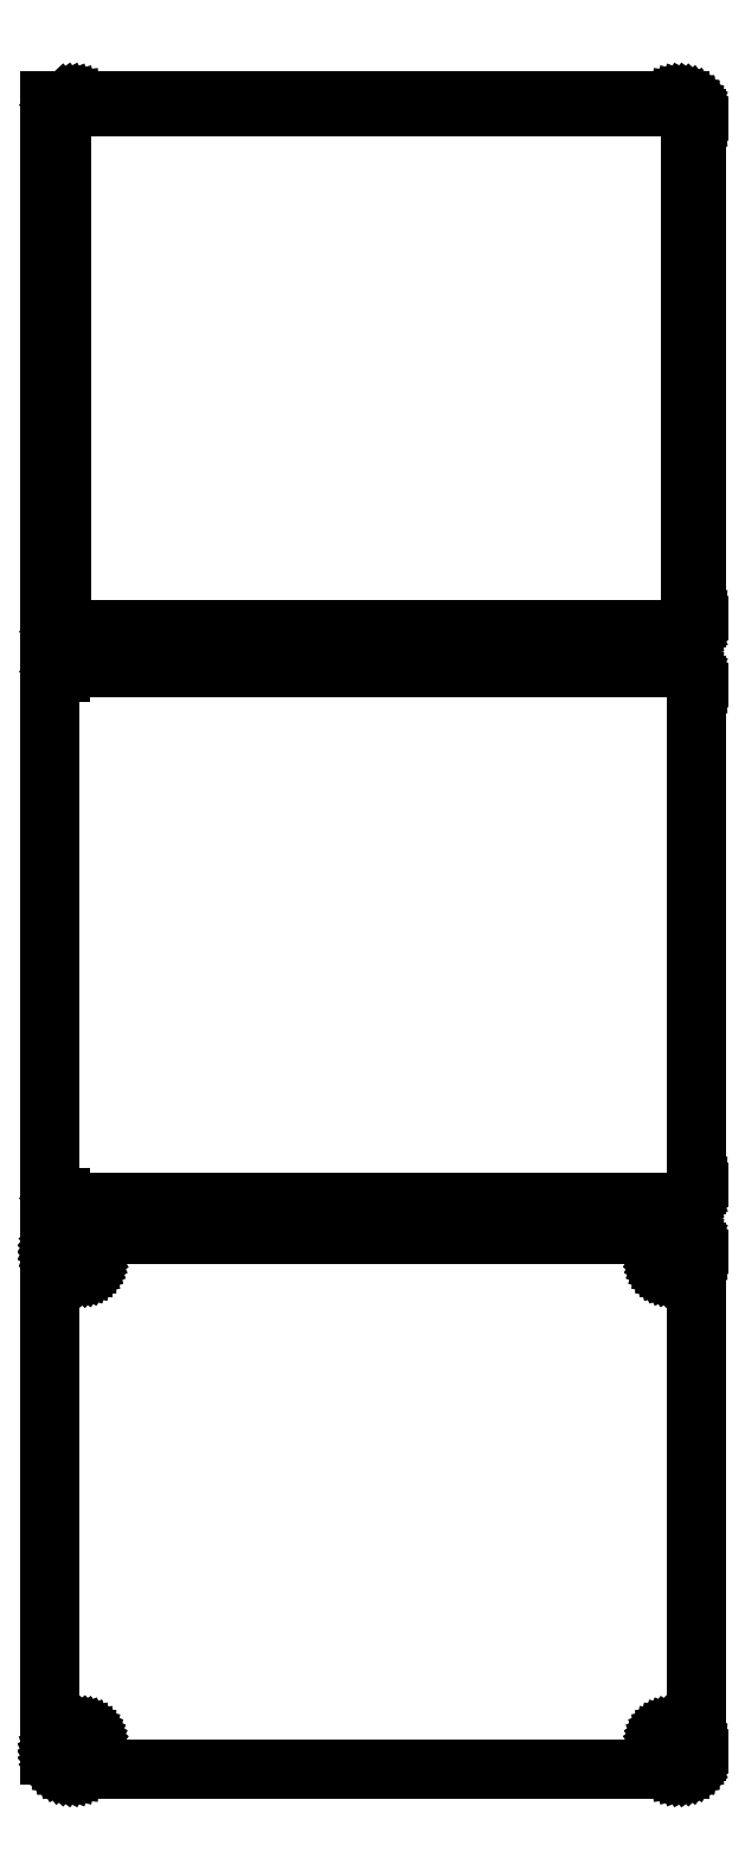
<metadata>
{"format":"dxf","ext":"dxf","renderer":"ezdxf+matplotlib","layout":"modelspace","background":"white","min_lineweight":24,"dpi":150}
</metadata>
<code>
0
SECTION
2
ENTITIES
0
LINE
8
0
10
-88.5
20
562.4
11
-88.19
21
562.1
0
LINE
8
0
10
-88.19
20
562.1
11
-87.68
21
561.8
0
LINE
8
0
10
-87.68
20
561.8
11
-87.13
21
561.5
0
LINE
8
0
10
-87.13
20
561.5
11
-86.55
21
561.2
0
LINE
8
0
10
-86.55
20
561.2
11
-85.94
21
561.1
0
LINE
8
0
10
-85.94
20
561.1
11
-85.31
21
561
0
LINE
8
0
10
-85.31
20
561
11
85.31
21
561
0
LINE
8
0
10
85.31
20
561
11
85.94
21
561.1
0
LINE
8
0
10
85.94
20
561.1
11
86.55
21
561.2
0
LINE
8
0
10
86.55
20
561.2
11
87.13
21
561.5
0
LINE
8
0
10
87.13
20
561.5
11
87.68
21
561.8
0
LINE
8
0
10
87.68
20
561.8
11
88.19
21
562.1
0
LINE
8
0
10
88.19
20
562.1
11
88.64
21
562.6
0
LINE
8
0
10
88.64
20
562.6
11
89.05
21
563.1
0
LINE
8
0
10
89.05
20
563.1
11
89.38
21
563.6
0
LINE
8
0
10
89.38
20
563.6
11
89.65
21
564.2
0
LINE
8
0
10
89.65
20
564.2
11
89.84
21
564.8
0
LINE
8
0
10
89.84
20
564.8
11
89.96
21
565.4
0
LINE
8
0
10
89.96
20
565.4
11
90
21
566
0
LINE
8
0
10
90
20
566
11
90
21
706
0
LINE
8
0
10
90
20
706
11
89.96
21
706.6
0
LINE
8
0
10
89.96
20
706.6
11
89.84
21
707.2
0
LINE
8
0
10
89.84
20
707.2
11
89.65
21
707.8
0
LINE
8
0
10
89.65
20
707.8
11
89.38
21
708.4
0
LINE
8
0
10
89.38
20
708.4
11
89.05
21
708.9
0
LINE
8
0
10
89.05
20
708.9
11
88.64
21
709.4
0
LINE
8
0
10
88.64
20
709.4
11
88.19
21
709.9
0
LINE
8
0
10
88.19
20
709.9
11
87.68
21
710.2
0
LINE
8
0
10
87.68
20
710.2
11
87.13
21
710.5
0
LINE
8
0
10
87.13
20
710.5
11
86.55
21
710.8
0
LINE
8
0
10
86.55
20
710.8
11
85.94
21
710.9
0
LINE
8
0
10
85.94
20
710.9
11
85.31
21
711
0
LINE
8
0
10
85.31
20
711
11
-85.31
21
711
0
LINE
8
0
10
-85.31
20
711
11
-85.94
21
710.9
0
LINE
8
0
10
-85.94
20
710.9
11
-86.55
21
710.8
0
LINE
8
0
10
-86.55
20
710.8
11
-87.13
21
710.5
0
LINE
8
0
10
-87.13
20
710.5
11
-87.68
21
710.2
0
LINE
8
0
10
-87.68
20
710.2
11
-88.19
21
709.9
0
LINE
8
0
10
-88.19
20
709.9
11
-88.5
21
709.6
0
LINE
8
0
10
-88.5
20
709.6
11
-88.5
21
711
0
LINE
8
0
10
-88.5
20
711
11
-91.5
21
711
0
LINE
8
0
10
-91.5
20
711
11
-91.5
21
561
0
LINE
8
0
10
-91.5
20
561
11
-88.5
21
561
0
LINE
8
0
10
-88.5
20
561
11
-88.5
21
562.4
0
LINE
8
0
10
-84.74
20
562.6
11
-85.23
21
562.7
0
LINE
8
0
10
-85.23
20
562.7
11
-85.7
21
562.8
0
LINE
8
0
10
-85.7
20
562.8
11
-86.15
21
563
0
LINE
8
0
10
-86.15
20
563
11
-86.58
21
563.2
0
LINE
8
0
10
-86.58
20
563.2
11
-86.97
21
563.5
0
LINE
8
0
10
-86.97
20
563.5
11
-87.32
21
563.8
0
LINE
8
0
10
-87.32
20
563.8
11
-87.63
21
564.2
0
LINE
8
0
10
-87.63
20
564.2
11
-87.89
21
564.6
0
LINE
8
0
10
-87.89
20
564.6
11
-88.1
21
565.1
0
LINE
8
0
10
-88.1
20
565.1
11
-88.25
21
565.5
0
LINE
8
0
10
-88.25
20
565.5
11
-88.34
21
566
0
LINE
8
0
10
-88.34
20
566
11
-88.37
21
566.5
0
LINE
8
0
10
-88.37
20
566.5
11
-88.37
21
705.5
0
LINE
8
0
10
-88.37
20
705.5
11
-88.34
21
706
0
LINE
8
0
10
-88.34
20
706
11
-88.25
21
706.5
0
LINE
8
0
10
-88.25
20
706.5
11
-88.1
21
706.9
0
LINE
8
0
10
-88.1
20
706.9
11
-87.89
21
707.4
0
LINE
8
0
10
-87.89
20
707.4
11
-87.63
21
707.8
0
LINE
8
0
10
-87.63
20
707.8
11
-87.32
21
708.2
0
LINE
8
0
10
-87.32
20
708.2
11
-86.97
21
708.5
0
LINE
8
0
10
-86.97
20
708.5
11
-86.58
21
708.8
0
LINE
8
0
10
-86.58
20
708.8
11
-86.15
21
709
0
LINE
8
0
10
-86.15
20
709
11
-85.7
21
709.2
0
LINE
8
0
10
-85.7
20
709.2
11
-85.23
21
709.3
0
LINE
8
0
10
-85.23
20
709.3
11
-84.74
21
709.4
0
LINE
8
0
10
-84.74
20
709.4
11
84.74
21
709.4
0
LINE
8
0
10
84.74
20
709.4
11
85.23
21
709.3
0
LINE
8
0
10
85.23
20
709.3
11
85.7
21
709.2
0
LINE
8
0
10
85.7
20
709.2
11
86.15
21
709
0
LINE
8
0
10
86.15
20
709
11
86.58
21
708.8
0
LINE
8
0
10
86.58
20
708.8
11
86.97
21
708.5
0
LINE
8
0
10
86.97
20
708.5
11
87.32
21
708.2
0
LINE
8
0
10
87.32
20
708.2
11
87.63
21
707.8
0
LINE
8
0
10
87.63
20
707.8
11
87.89
21
707.4
0
LINE
8
0
10
87.89
20
707.4
11
88.1
21
706.9
0
LINE
8
0
10
88.1
20
706.9
11
88.25
21
706.5
0
LINE
8
0
10
88.25
20
706.5
11
88.34
21
706
0
LINE
8
0
10
88.34
20
706
11
88.37
21
705.5
0
LINE
8
0
10
88.37
20
705.5
11
88.37
21
566.5
0
LINE
8
0
10
88.37
20
566.5
11
88.34
21
566
0
LINE
8
0
10
88.34
20
566
11
88.25
21
565.5
0
LINE
8
0
10
88.25
20
565.5
11
88.1
21
565.1
0
LINE
8
0
10
88.1
20
565.1
11
87.89
21
564.6
0
LINE
8
0
10
87.89
20
564.6
11
87.63
21
564.2
0
LINE
8
0
10
87.63
20
564.2
11
87.32
21
563.8
0
LINE
8
0
10
87.32
20
563.8
11
86.97
21
563.5
0
LINE
8
0
10
86.97
20
563.5
11
86.58
21
563.2
0
LINE
8
0
10
86.58
20
563.2
11
86.15
21
563
0
LINE
8
0
10
86.15
20
563
11
85.7
21
562.8
0
LINE
8
0
10
85.7
20
562.8
11
85.23
21
562.7
0
LINE
8
0
10
85.23
20
562.7
11
84.74
21
562.6
0
LINE
8
0
10
84.74
20
562.6
11
-84.74
21
562.6
0
LINE
8
0
10
85.94
20
402.1
11
86.55
21
402.2
0
LINE
8
0
10
86.55
20
402.2
11
87.13
21
402.5
0
LINE
8
0
10
87.13
20
402.5
11
87.68
21
402.8
0
LINE
8
0
10
87.68
20
402.8
11
88.19
21
403.1
0
LINE
8
0
10
88.19
20
403.1
11
88.64
21
403.6
0
LINE
8
0
10
88.64
20
403.6
11
89.05
21
404.1
0
LINE
8
0
10
89.05
20
404.1
11
89.38
21
404.6
0
LINE
8
0
10
89.38
20
404.6
11
89.65
21
405.2
0
LINE
8
0
10
89.65
20
405.2
11
89.84
21
405.8
0
LINE
8
0
10
89.84
20
405.8
11
89.96
21
406.4
0
LINE
8
0
10
89.96
20
406.4
11
90
21
407
0
LINE
8
0
10
90
20
407
11
90
21
547
0
LINE
8
0
10
90
20
547
11
89.96
21
547.6
0
LINE
8
0
10
89.96
20
547.6
11
89.84
21
548.2
0
LINE
8
0
10
89.84
20
548.2
11
89.65
21
548.8
0
LINE
8
0
10
89.65
20
548.8
11
89.38
21
549.4
0
LINE
8
0
10
89.38
20
549.4
11
89.05
21
549.9
0
LINE
8
0
10
89.05
20
549.9
11
88.64
21
550.4
0
LINE
8
0
10
88.64
20
550.4
11
88.19
21
550.9
0
LINE
8
0
10
88.19
20
550.9
11
87.68
21
551.2
0
LINE
8
0
10
87.68
20
551.2
11
87.13
21
551.5
0
LINE
8
0
10
87.13
20
551.5
11
86.55
21
551.8
0
LINE
8
0
10
86.55
20
551.8
11
85.94
21
551.9
0
LINE
8
0
10
85.94
20
551.9
11
85.31
21
552
0
LINE
8
0
10
85.31
20
552
11
-85.31
21
552
0
LINE
8
0
10
-85.31
20
552
11
-85.94
21
551.9
0
LINE
8
0
10
-85.94
20
551.9
11
-86.55
21
551.8
0
LINE
8
0
10
-86.55
20
551.8
11
-87.13
21
551.5
0
LINE
8
0
10
-87.13
20
551.5
11
-87.68
21
551.2
0
LINE
8
0
10
-87.68
20
551.2
11
-88.19
21
550.9
0
LINE
8
0
10
-88.19
20
550.9
11
-88.5
21
550.6
0
LINE
8
0
10
-88.5
20
550.6
11
-88.5
21
551.6
0
LINE
8
0
10
-88.5
20
551.6
11
-91.5
21
551.6
0
LINE
8
0
10
-91.5
20
551.6
11
-91.5
21
402.4
0
LINE
8
0
10
-91.5
20
402.4
11
-88.5
21
402.4
0
LINE
8
0
10
-88.5
20
402.4
11
-88.5
21
403.4
0
LINE
8
0
10
-88.5
20
403.4
11
-88.19
21
403.1
0
LINE
8
0
10
-88.19
20
403.1
11
-87.68
21
402.8
0
LINE
8
0
10
-87.68
20
402.8
11
-87.13
21
402.5
0
LINE
8
0
10
-87.13
20
402.5
11
-86.55
21
402.2
0
LINE
8
0
10
-86.55
20
402.2
11
-85.94
21
402.1
0
LINE
8
0
10
-85.94
20
402.1
11
-85.31
21
402
0
LINE
8
0
10
-85.31
20
402
11
85.31
21
402
0
LINE
8
0
10
85.31
20
402
11
85.94
21
402.1
0
LINE
8
0
10
85.94
20
243.1
11
86.55
21
243.2
0
LINE
8
0
10
86.55
20
243.2
11
87.13
21
243.5
0
LINE
8
0
10
87.13
20
243.5
11
87.68
21
243.8
0
LINE
8
0
10
87.68
20
243.8
11
88.19
21
244.1
0
LINE
8
0
10
88.19
20
244.1
11
88.64
21
244.6
0
LINE
8
0
10
88.64
20
244.6
11
89.05
21
245.1
0
LINE
8
0
10
89.05
20
245.1
11
89.38
21
245.6
0
LINE
8
0
10
89.38
20
245.6
11
89.65
21
246.2
0
LINE
8
0
10
89.65
20
246.2
11
89.84
21
246.8
0
LINE
8
0
10
89.84
20
246.8
11
89.96
21
247.4
0
LINE
8
0
10
89.96
20
247.4
11
90
21
248
0
LINE
8
0
10
90
20
248
11
90
21
388
0
LINE
8
0
10
90
20
388
11
89.96
21
388.6
0
LINE
8
0
10
89.96
20
388.6
11
89.84
21
389.2
0
LINE
8
0
10
89.84
20
389.2
11
89.65
21
389.8
0
LINE
8
0
10
89.65
20
389.8
11
89.38
21
390.4
0
LINE
8
0
10
89.38
20
390.4
11
89.05
21
390.9
0
LINE
8
0
10
89.05
20
390.9
11
88.64
21
391.4
0
LINE
8
0
10
88.64
20
391.4
11
88.19
21
391.9
0
LINE
8
0
10
88.19
20
391.9
11
87.68
21
392.2
0
LINE
8
0
10
87.68
20
392.2
11
87.13
21
392.5
0
LINE
8
0
10
87.13
20
392.5
11
86.55
21
392.8
0
LINE
8
0
10
86.55
20
392.8
11
85.94
21
392.9
0
LINE
8
0
10
85.94
20
392.9
11
85.31
21
393
0
LINE
8
0
10
85.31
20
393
11
-85.31
21
393
0
LINE
8
0
10
-85.31
20
393
11
-85.94
21
392.9
0
LINE
8
0
10
-85.94
20
392.9
11
-86.55
21
392.8
0
LINE
8
0
10
-86.55
20
392.8
11
-87.13
21
392.5
0
LINE
8
0
10
-87.13
20
392.5
11
-87.68
21
392.2
0
LINE
8
0
10
-87.68
20
392.2
11
-88.19
21
391.9
0
LINE
8
0
10
-88.19
20
391.9
11
-88.64
21
391.4
0
LINE
8
0
10
-88.64
20
391.4
11
-89.05
21
390.9
0
LINE
8
0
10
-89.05
20
390.9
11
-89.38
21
390.4
0
LINE
8
0
10
-89.38
20
390.4
11
-89.65
21
389.8
0
LINE
8
0
10
-89.65
20
389.8
11
-89.84
21
389.2
0
LINE
8
0
10
-89.84
20
389.2
11
-89.9
21
388.9
0
LINE
8
0
10
-89.9
20
388.9
11
-91.5
21
388.9
0
LINE
8
0
10
-91.5
20
388.9
11
-91.5
21
247.1
0
LINE
8
0
10
-91.5
20
247.1
11
-89.9
21
247.1
0
LINE
8
0
10
-89.9
20
247.1
11
-89.84
21
246.8
0
LINE
8
0
10
-89.84
20
246.8
11
-89.65
21
246.2
0
LINE
8
0
10
-89.65
20
246.2
11
-89.38
21
245.6
0
LINE
8
0
10
-89.38
20
245.6
11
-89.05
21
245.1
0
LINE
8
0
10
-89.05
20
245.1
11
-88.64
21
244.6
0
LINE
8
0
10
-88.64
20
244.6
11
-88.19
21
244.1
0
LINE
8
0
10
-88.19
20
244.1
11
-87.68
21
243.8
0
LINE
8
0
10
-87.68
20
243.8
11
-87.13
21
243.5
0
LINE
8
0
10
-87.13
20
243.5
11
-86.55
21
243.2
0
LINE
8
0
10
-86.55
20
243.2
11
-85.94
21
243.1
0
LINE
8
0
10
-85.94
20
243.1
11
-85.31
21
243
0
LINE
8
0
10
-85.31
20
243
11
85.31
21
243
0
LINE
8
0
10
85.31
20
243
11
85.94
21
243.1
0
LINE
8
0
10
82.39
20
383.7
11
82.16
21
383.7
0
LINE
8
0
10
82.16
20
383.7
11
81.94
21
383.8
0
LINE
8
0
10
81.94
20
383.8
11
81.73
21
383.9
0
LINE
8
0
10
81.73
20
383.9
11
81.54
21
384
0
LINE
8
0
10
81.54
20
384
11
81.35
21
384.1
0
LINE
8
0
10
81.35
20
384.1
11
81.19
21
384.3
0
LINE
8
0
10
81.19
20
384.3
11
81.04
21
384.4
0
LINE
8
0
10
81.04
20
384.4
11
80.92
21
384.6
0
LINE
8
0
10
80.92
20
384.6
11
80.83
21
384.8
0
LINE
8
0
10
80.83
20
384.8
11
80.76
21
385.1
0
LINE
8
0
10
80.76
20
385.1
11
80.71
21
385.3
0
LINE
8
0
10
80.71
20
385.3
11
80.7
21
385.5
0
LINE
8
0
10
80.7
20
385.5
11
80.71
21
385.7
0
LINE
8
0
10
80.71
20
385.7
11
80.76
21
385.9
0
LINE
8
0
10
80.76
20
385.9
11
80.83
21
386.2
0
LINE
8
0
10
80.83
20
386.2
11
80.92
21
386.4
0
LINE
8
0
10
80.92
20
386.4
11
81.04
21
386.6
0
LINE
8
0
10
81.04
20
386.6
11
81.19
21
386.7
0
LINE
8
0
10
81.19
20
386.7
11
81.35
21
386.9
0
LINE
8
0
10
81.35
20
386.9
11
81.54
21
387
0
LINE
8
0
10
81.54
20
387
11
81.73
21
387.1
0
LINE
8
0
10
81.73
20
387.1
11
81.94
21
387.2
0
LINE
8
0
10
81.94
20
387.2
11
82.16
21
387.3
0
LINE
8
0
10
82.16
20
387.3
11
82.39
21
387.3
0
LINE
8
0
10
82.39
20
387.3
11
82.61
21
387.3
0
LINE
8
0
10
82.61
20
387.3
11
82.84
21
387.3
0
LINE
8
0
10
82.84
20
387.3
11
83.06
21
387.2
0
LINE
8
0
10
83.06
20
387.2
11
83.27
21
387.1
0
LINE
8
0
10
83.27
20
387.1
11
83.46
21
387
0
LINE
8
0
10
83.46
20
387
11
83.65
21
386.9
0
LINE
8
0
10
83.65
20
386.9
11
83.81
21
386.7
0
LINE
8
0
10
83.81
20
386.7
11
83.96
21
386.6
0
LINE
8
0
10
83.96
20
386.6
11
84.08
21
386.4
0
LINE
8
0
10
84.08
20
386.4
11
84.17
21
386.2
0
LINE
8
0
10
84.17
20
386.2
11
84.24
21
385.9
0
LINE
8
0
10
84.24
20
385.9
11
84.29
21
385.7
0
LINE
8
0
10
84.29
20
385.7
11
84.3
21
385.5
0
LINE
8
0
10
84.3
20
385.5
11
84.29
21
385.3
0
LINE
8
0
10
84.29
20
385.3
11
84.24
21
385.1
0
LINE
8
0
10
84.24
20
385.1
11
84.17
21
384.8
0
LINE
8
0
10
84.17
20
384.8
11
84.08
21
384.6
0
LINE
8
0
10
84.08
20
384.6
11
83.96
21
384.4
0
LINE
8
0
10
83.96
20
384.4
11
83.81
21
384.3
0
LINE
8
0
10
83.81
20
384.3
11
83.65
21
384.1
0
LINE
8
0
10
83.65
20
384.1
11
83.46
21
384
0
LINE
8
0
10
83.46
20
384
11
83.27
21
383.9
0
LINE
8
0
10
83.27
20
383.9
11
83.06
21
383.8
0
LINE
8
0
10
83.06
20
383.8
11
82.84
21
383.7
0
LINE
8
0
10
82.84
20
383.7
11
82.61
21
383.7
0
LINE
8
0
10
82.61
20
383.7
11
82.39
21
383.7
0
LINE
8
0
10
-82.61
20
383.7
11
-82.84
21
383.7
0
LINE
8
0
10
-82.84
20
383.7
11
-83.06
21
383.8
0
LINE
8
0
10
-83.06
20
383.8
11
-83.27
21
383.9
0
LINE
8
0
10
-83.27
20
383.9
11
-83.46
21
384
0
LINE
8
0
10
-83.46
20
384
11
-83.65
21
384.1
0
LINE
8
0
10
-83.65
20
384.1
11
-83.81
21
384.3
0
LINE
8
0
10
-83.81
20
384.3
11
-83.96
21
384.4
0
LINE
8
0
10
-83.96
20
384.4
11
-84.08
21
384.6
0
LINE
8
0
10
-84.08
20
384.6
11
-84.17
21
384.8
0
LINE
8
0
10
-84.17
20
384.8
11
-84.24
21
385.1
0
LINE
8
0
10
-84.24
20
385.1
11
-84.29
21
385.3
0
LINE
8
0
10
-84.29
20
385.3
11
-84.3
21
385.5
0
LINE
8
0
10
-84.3
20
385.5
11
-84.29
21
385.7
0
LINE
8
0
10
-84.29
20
385.7
11
-84.24
21
385.9
0
LINE
8
0
10
-84.24
20
385.9
11
-84.17
21
386.2
0
LINE
8
0
10
-84.17
20
386.2
11
-84.08
21
386.4
0
LINE
8
0
10
-84.08
20
386.4
11
-83.96
21
386.6
0
LINE
8
0
10
-83.96
20
386.6
11
-83.81
21
386.7
0
LINE
8
0
10
-83.81
20
386.7
11
-83.65
21
386.9
0
LINE
8
0
10
-83.65
20
386.9
11
-83.46
21
387
0
LINE
8
0
10
-83.46
20
387
11
-83.27
21
387.1
0
LINE
8
0
10
-83.27
20
387.1
11
-83.06
21
387.2
0
LINE
8
0
10
-83.06
20
387.2
11
-82.84
21
387.3
0
LINE
8
0
10
-82.84
20
387.3
11
-82.61
21
387.3
0
LINE
8
0
10
-82.61
20
387.3
11
-82.39
21
387.3
0
LINE
8
0
10
-82.39
20
387.3
11
-82.16
21
387.3
0
LINE
8
0
10
-82.16
20
387.3
11
-81.94
21
387.2
0
LINE
8
0
10
-81.94
20
387.2
11
-81.73
21
387.1
0
LINE
8
0
10
-81.73
20
387.1
11
-81.54
21
387
0
LINE
8
0
10
-81.54
20
387
11
-81.35
21
386.9
0
LINE
8
0
10
-81.35
20
386.9
11
-81.19
21
386.7
0
LINE
8
0
10
-81.19
20
386.7
11
-81.04
21
386.6
0
LINE
8
0
10
-81.04
20
386.6
11
-80.92
21
386.4
0
LINE
8
0
10
-80.92
20
386.4
11
-80.83
21
386.2
0
LINE
8
0
10
-80.83
20
386.2
11
-80.76
21
385.9
0
LINE
8
0
10
-80.76
20
385.9
11
-80.71
21
385.7
0
LINE
8
0
10
-80.71
20
385.7
11
-80.7
21
385.5
0
LINE
8
0
10
-80.7
20
385.5
11
-80.71
21
385.3
0
LINE
8
0
10
-80.71
20
385.3
11
-80.76
21
385.1
0
LINE
8
0
10
-80.76
20
385.1
11
-80.83
21
384.8
0
LINE
8
0
10
-80.83
20
384.8
11
-80.92
21
384.6
0
LINE
8
0
10
-80.92
20
384.6
11
-81.04
21
384.4
0
LINE
8
0
10
-81.04
20
384.4
11
-81.19
21
384.3
0
LINE
8
0
10
-81.19
20
384.3
11
-81.35
21
384.1
0
LINE
8
0
10
-81.35
20
384.1
11
-81.54
21
384
0
LINE
8
0
10
-81.54
20
384
11
-81.73
21
383.9
0
LINE
8
0
10
-81.73
20
383.9
11
-81.94
21
383.8
0
LINE
8
0
10
-81.94
20
383.8
11
-82.16
21
383.7
0
LINE
8
0
10
-82.16
20
383.7
11
-82.39
21
383.7
0
LINE
8
0
10
-82.39
20
383.7
11
-82.61
21
383.7
0
LINE
8
0
10
82.39
20
248.7
11
82.16
21
248.7
0
LINE
8
0
10
82.16
20
248.7
11
81.94
21
248.8
0
LINE
8
0
10
81.94
20
248.8
11
81.73
21
248.9
0
LINE
8
0
10
81.73
20
248.9
11
81.54
21
249
0
LINE
8
0
10
81.54
20
249
11
81.35
21
249.1
0
LINE
8
0
10
81.35
20
249.1
11
81.19
21
249.3
0
LINE
8
0
10
81.19
20
249.3
11
81.04
21
249.4
0
LINE
8
0
10
81.04
20
249.4
11
80.92
21
249.6
0
LINE
8
0
10
80.92
20
249.6
11
80.83
21
249.8
0
LINE
8
0
10
80.83
20
249.8
11
80.76
21
250.1
0
LINE
8
0
10
80.76
20
250.1
11
80.71
21
250.3
0
LINE
8
0
10
80.71
20
250.3
11
80.7
21
250.5
0
LINE
8
0
10
80.7
20
250.5
11
80.71
21
250.7
0
LINE
8
0
10
80.71
20
250.7
11
80.76
21
250.9
0
LINE
8
0
10
80.76
20
250.9
11
80.83
21
251.2
0
LINE
8
0
10
80.83
20
251.2
11
80.92
21
251.4
0
LINE
8
0
10
80.92
20
251.4
11
81.04
21
251.6
0
LINE
8
0
10
81.04
20
251.6
11
81.19
21
251.7
0
LINE
8
0
10
81.19
20
251.7
11
81.35
21
251.9
0
LINE
8
0
10
81.35
20
251.9
11
81.54
21
252
0
LINE
8
0
10
81.54
20
252
11
81.73
21
252.1
0
LINE
8
0
10
81.73
20
252.1
11
81.94
21
252.2
0
LINE
8
0
10
81.94
20
252.2
11
82.16
21
252.3
0
LINE
8
0
10
82.16
20
252.3
11
82.39
21
252.3
0
LINE
8
0
10
82.39
20
252.3
11
82.61
21
252.3
0
LINE
8
0
10
82.61
20
252.3
11
82.84
21
252.3
0
LINE
8
0
10
82.84
20
252.3
11
83.06
21
252.2
0
LINE
8
0
10
83.06
20
252.2
11
83.27
21
252.1
0
LINE
8
0
10
83.27
20
252.1
11
83.46
21
252
0
LINE
8
0
10
83.46
20
252
11
83.65
21
251.9
0
LINE
8
0
10
83.65
20
251.9
11
83.81
21
251.7
0
LINE
8
0
10
83.81
20
251.7
11
83.96
21
251.6
0
LINE
8
0
10
83.96
20
251.6
11
84.08
21
251.4
0
LINE
8
0
10
84.08
20
251.4
11
84.17
21
251.2
0
LINE
8
0
10
84.17
20
251.2
11
84.24
21
250.9
0
LINE
8
0
10
84.24
20
250.9
11
84.29
21
250.7
0
LINE
8
0
10
84.29
20
250.7
11
84.3
21
250.5
0
LINE
8
0
10
84.3
20
250.5
11
84.29
21
250.3
0
LINE
8
0
10
84.29
20
250.3
11
84.24
21
250.1
0
LINE
8
0
10
84.24
20
250.1
11
84.17
21
249.8
0
LINE
8
0
10
84.17
20
249.8
11
84.08
21
249.6
0
LINE
8
0
10
84.08
20
249.6
11
83.96
21
249.4
0
LINE
8
0
10
83.96
20
249.4
11
83.81
21
249.3
0
LINE
8
0
10
83.81
20
249.3
11
83.65
21
249.1
0
LINE
8
0
10
83.65
20
249.1
11
83.46
21
249
0
LINE
8
0
10
83.46
20
249
11
83.27
21
248.9
0
LINE
8
0
10
83.27
20
248.9
11
83.06
21
248.8
0
LINE
8
0
10
83.06
20
248.8
11
82.84
21
248.7
0
LINE
8
0
10
82.84
20
248.7
11
82.61
21
248.7
0
LINE
8
0
10
82.61
20
248.7
11
82.39
21
248.7
0
LINE
8
0
10
-82.61
20
248.7
11
-82.84
21
248.7
0
LINE
8
0
10
-82.84
20
248.7
11
-83.06
21
248.8
0
LINE
8
0
10
-83.06
20
248.8
11
-83.27
21
248.9
0
LINE
8
0
10
-83.27
20
248.9
11
-83.46
21
249
0
LINE
8
0
10
-83.46
20
249
11
-83.65
21
249.1
0
LINE
8
0
10
-83.65
20
249.1
11
-83.81
21
249.3
0
LINE
8
0
10
-83.81
20
249.3
11
-83.96
21
249.4
0
LINE
8
0
10
-83.96
20
249.4
11
-84.08
21
249.6
0
LINE
8
0
10
-84.08
20
249.6
11
-84.17
21
249.8
0
LINE
8
0
10
-84.17
20
249.8
11
-84.24
21
250.1
0
LINE
8
0
10
-84.24
20
250.1
11
-84.29
21
250.3
0
LINE
8
0
10
-84.29
20
250.3
11
-84.3
21
250.5
0
LINE
8
0
10
-84.3
20
250.5
11
-84.29
21
250.7
0
LINE
8
0
10
-84.29
20
250.7
11
-84.24
21
250.9
0
LINE
8
0
10
-84.24
20
250.9
11
-84.17
21
251.2
0
LINE
8
0
10
-84.17
20
251.2
11
-84.08
21
251.4
0
LINE
8
0
10
-84.08
20
251.4
11
-83.96
21
251.6
0
LINE
8
0
10
-83.96
20
251.6
11
-83.81
21
251.7
0
LINE
8
0
10
-83.81
20
251.7
11
-83.65
21
251.9
0
LINE
8
0
10
-83.65
20
251.9
11
-83.46
21
252
0
LINE
8
0
10
-83.46
20
252
11
-83.27
21
252.1
0
LINE
8
0
10
-83.27
20
252.1
11
-83.06
21
252.2
0
LINE
8
0
10
-83.06
20
252.2
11
-82.84
21
252.3
0
LINE
8
0
10
-82.84
20
252.3
11
-82.61
21
252.3
0
LINE
8
0
10
-82.61
20
252.3
11
-82.39
21
252.3
0
LINE
8
0
10
-82.39
20
252.3
11
-82.16
21
252.3
0
LINE
8
0
10
-82.16
20
252.3
11
-81.94
21
252.2
0
LINE
8
0
10
-81.94
20
252.2
11
-81.73
21
252.1
0
LINE
8
0
10
-81.73
20
252.1
11
-81.54
21
252
0
LINE
8
0
10
-81.54
20
252
11
-81.35
21
251.9
0
LINE
8
0
10
-81.35
20
251.9
11
-81.19
21
251.7
0
LINE
8
0
10
-81.19
20
251.7
11
-81.04
21
251.6
0
LINE
8
0
10
-81.04
20
251.6
11
-80.92
21
251.4
0
LINE
8
0
10
-80.92
20
251.4
11
-80.83
21
251.2
0
LINE
8
0
10
-80.83
20
251.2
11
-80.76
21
250.9
0
LINE
8
0
10
-80.76
20
250.9
11
-80.71
21
250.7
0
LINE
8
0
10
-80.71
20
250.7
11
-80.7
21
250.5
0
LINE
8
0
10
-80.7
20
250.5
11
-80.71
21
250.3
0
LINE
8
0
10
-80.71
20
250.3
11
-80.76
21
250.1
0
LINE
8
0
10
-80.76
20
250.1
11
-80.83
21
249.8
0
LINE
8
0
10
-80.83
20
249.8
11
-80.92
21
249.6
0
LINE
8
0
10
-80.92
20
249.6
11
-81.04
21
249.4
0
LINE
8
0
10
-81.04
20
249.4
11
-81.19
21
249.3
0
LINE
8
0
10
-81.19
20
249.3
11
-81.35
21
249.1
0
LINE
8
0
10
-81.35
20
249.1
11
-81.54
21
249
0
LINE
8
0
10
-81.54
20
249
11
-81.73
21
248.9
0
LINE
8
0
10
-81.73
20
248.9
11
-81.94
21
248.8
0
LINE
8
0
10
-81.94
20
248.8
11
-82.16
21
248.7
0
LINE
8
0
10
-82.16
20
248.7
11
-82.39
21
248.7
0
LINE
8
0
10
-82.39
20
248.7
11
-82.61
21
248.7
0
ENDSEC
0
EOF

</code>
